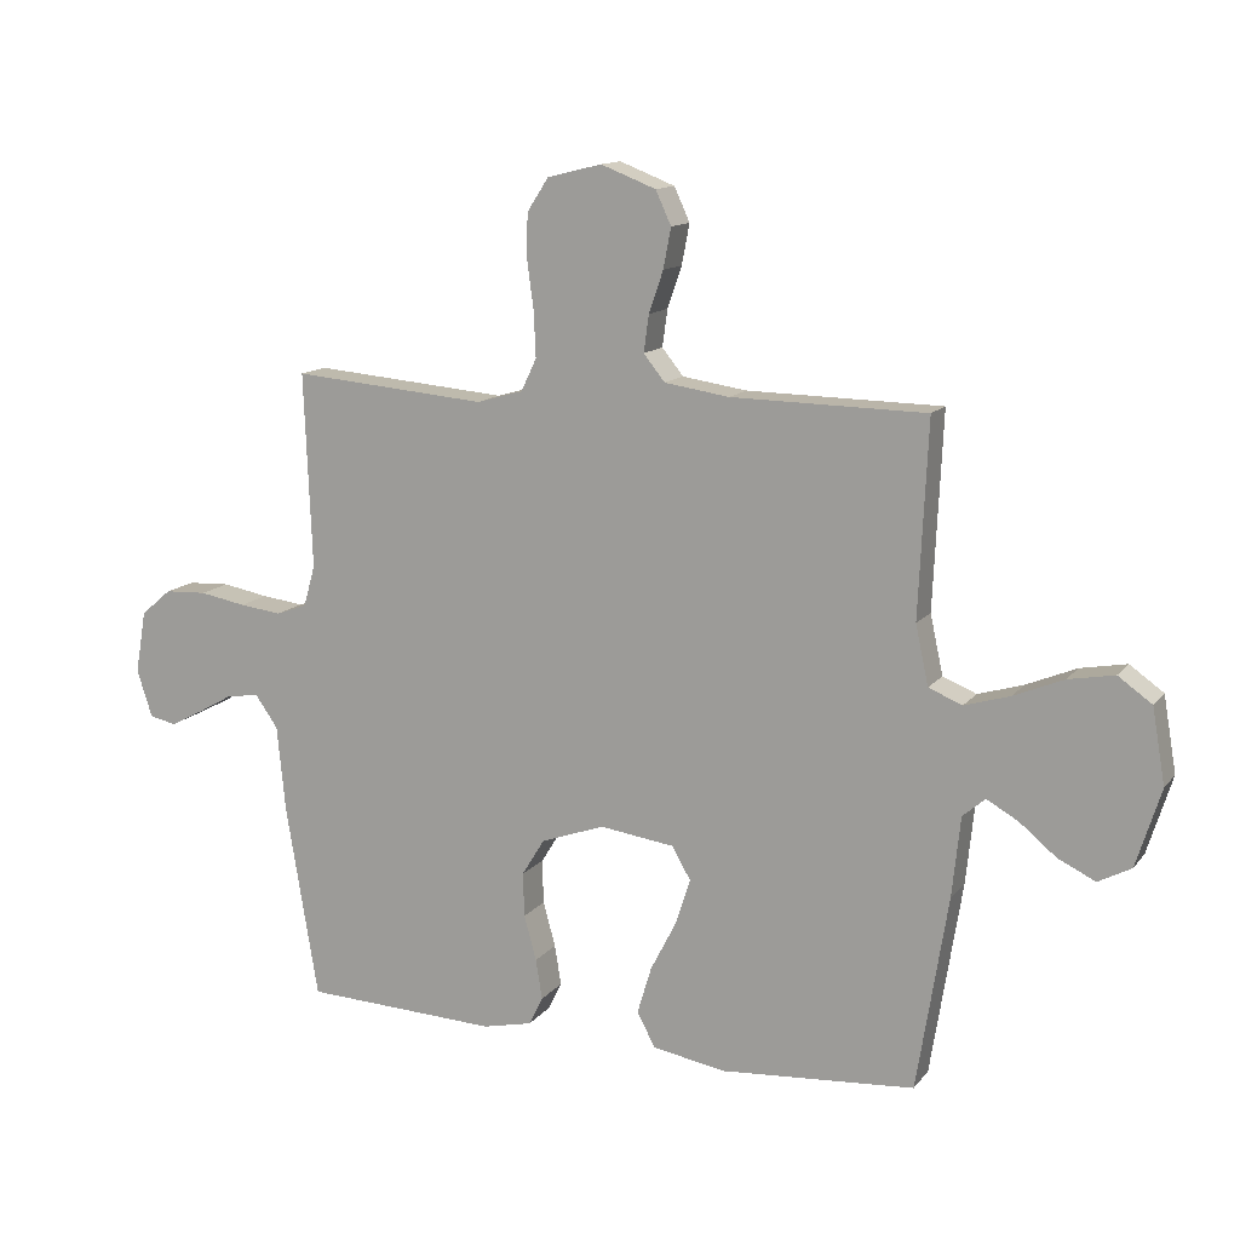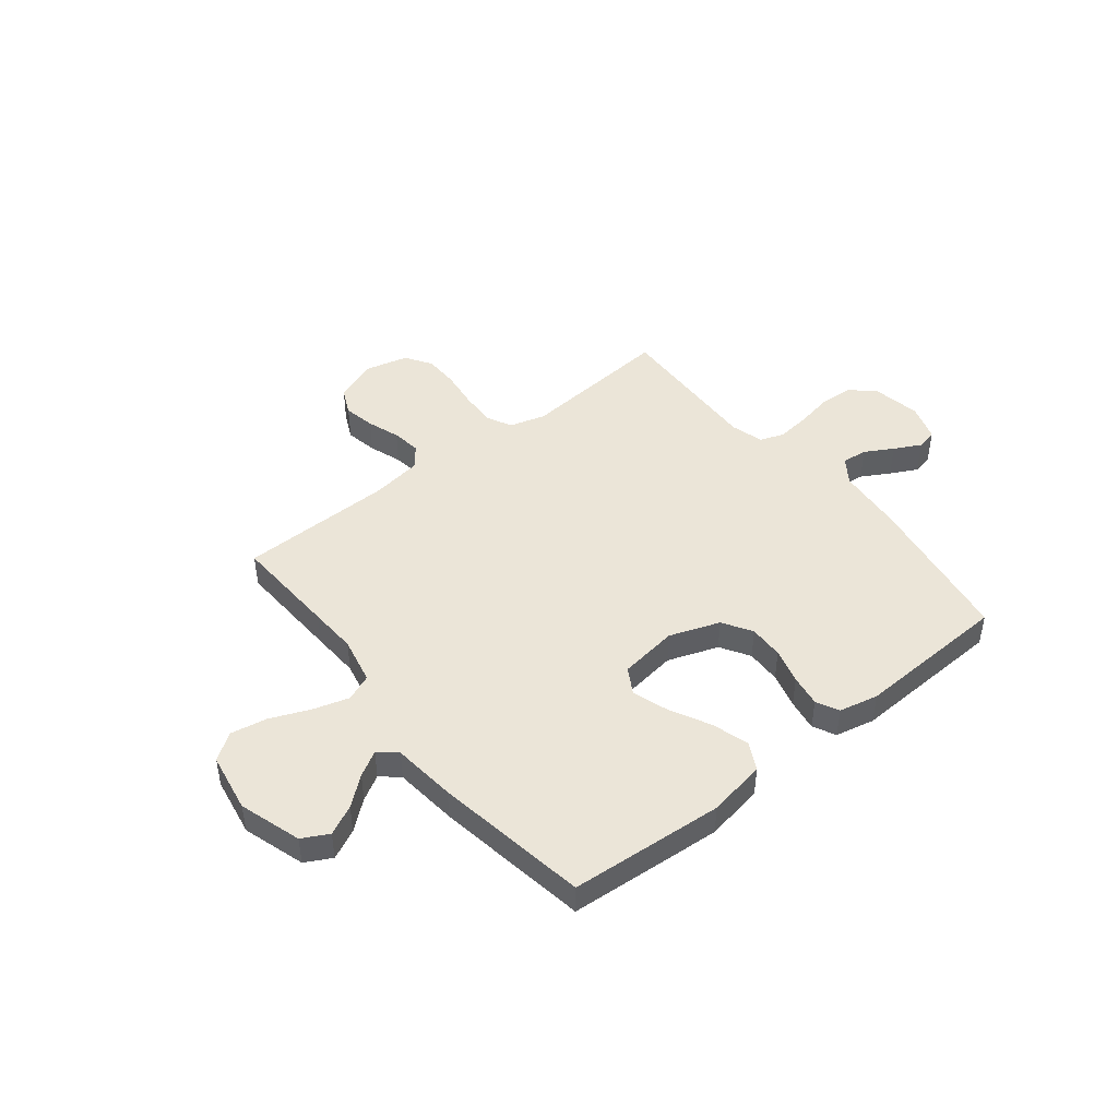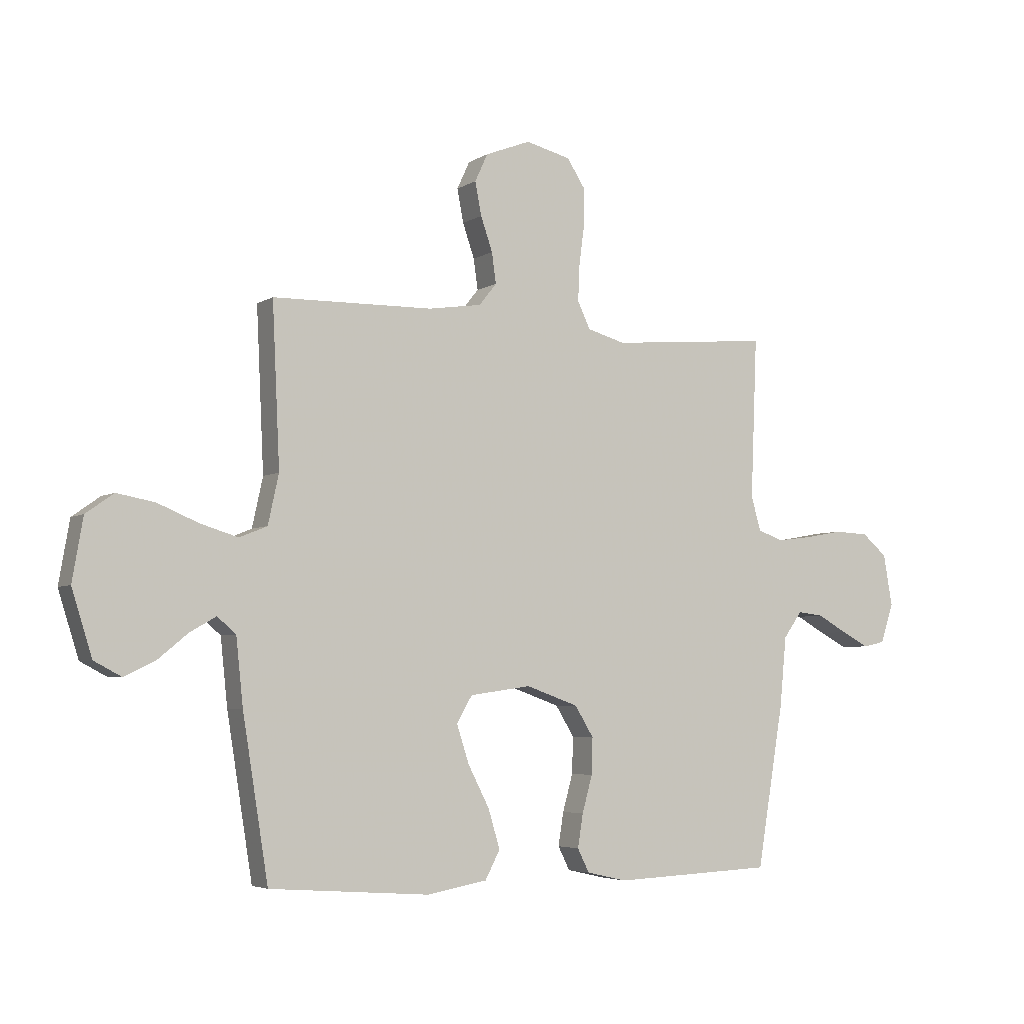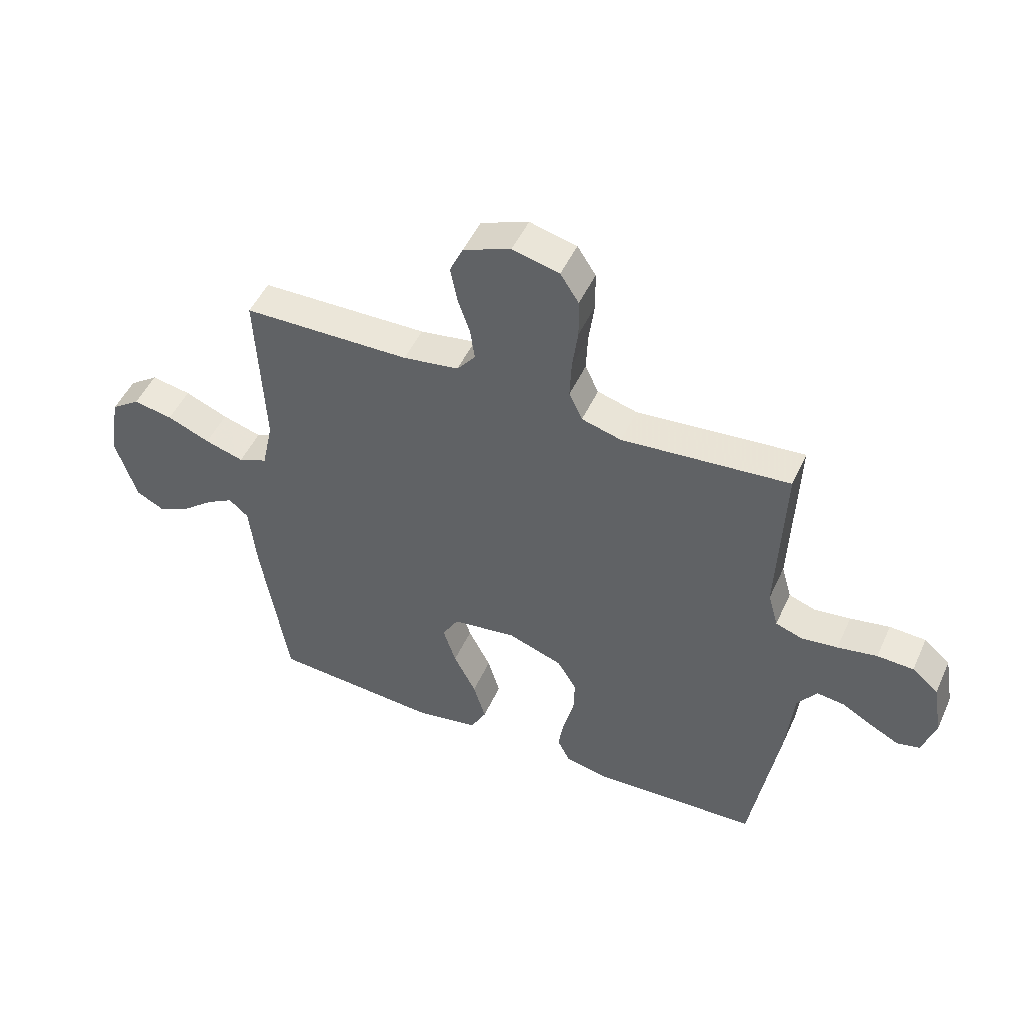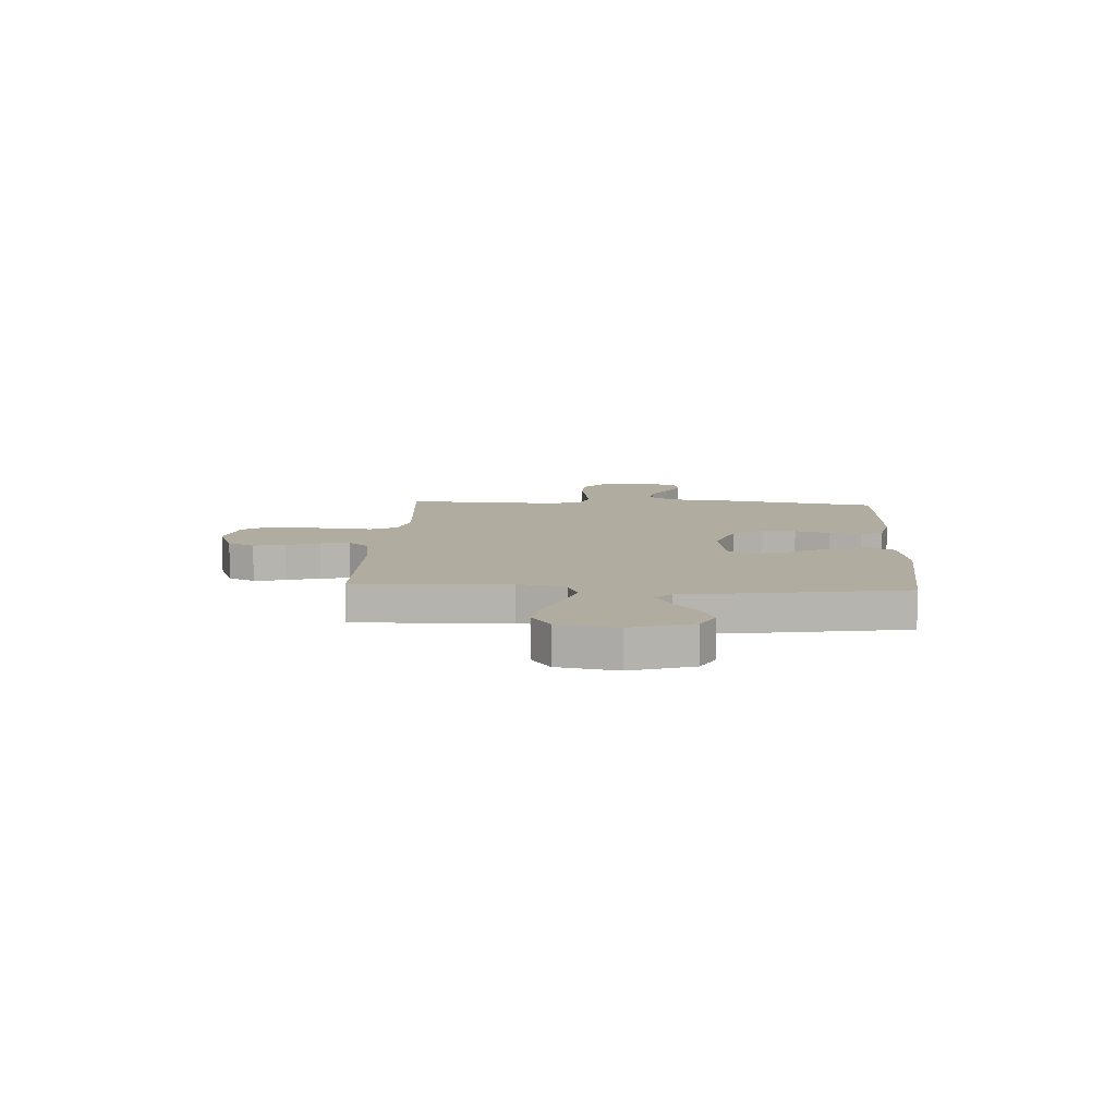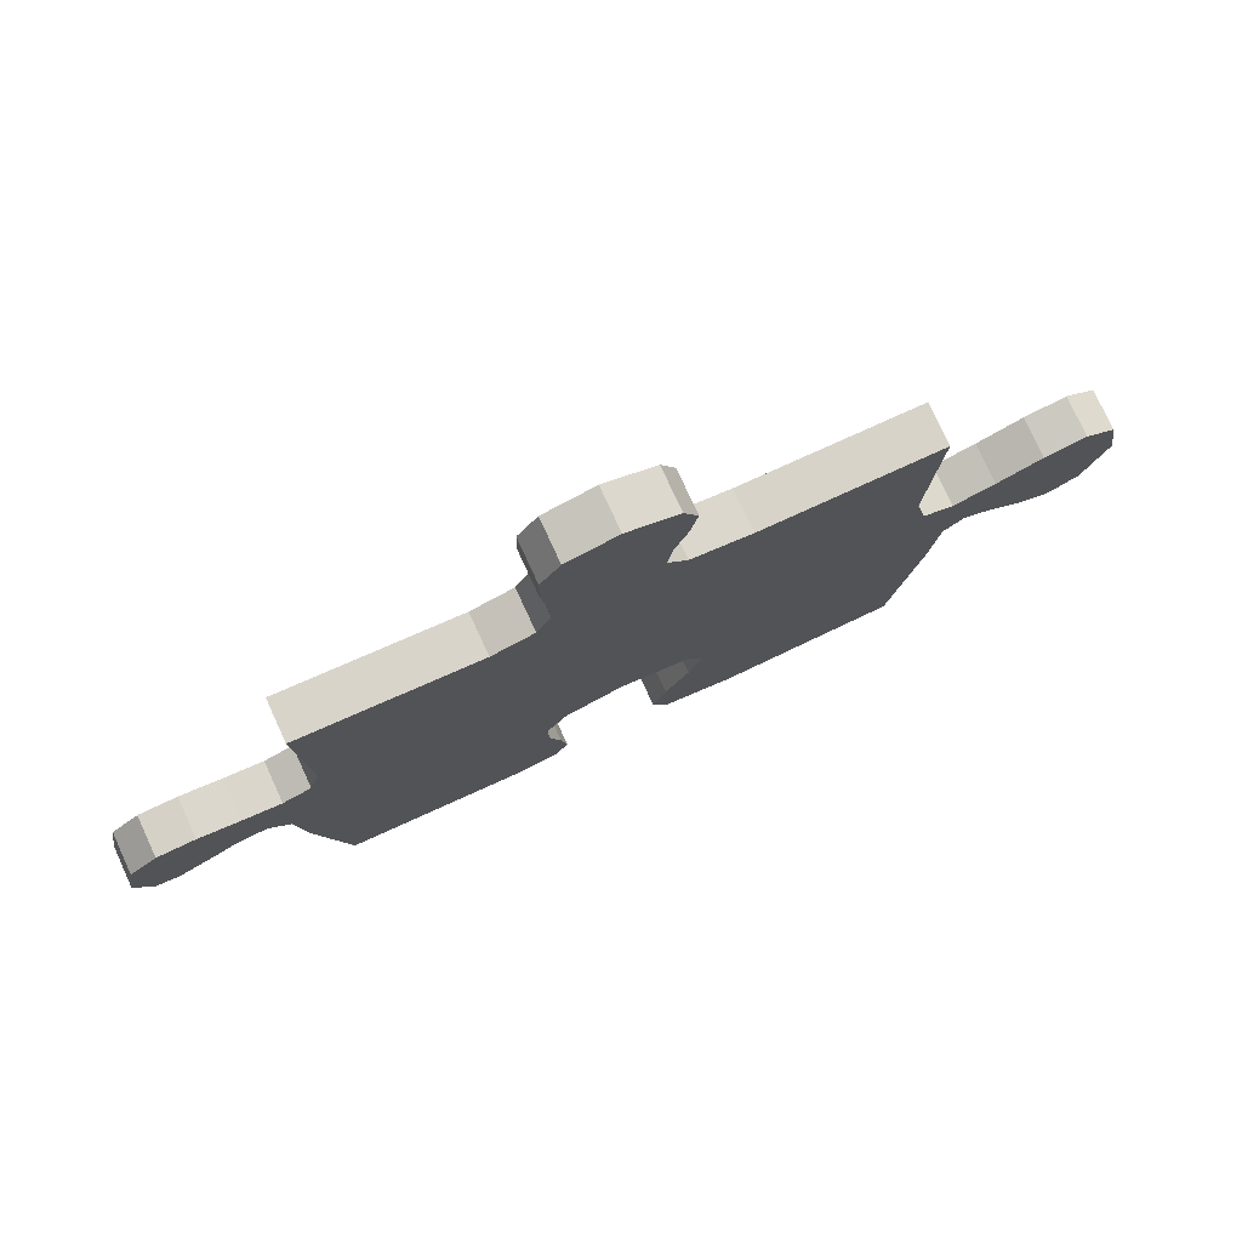
<metadata>
{"format":"obj","ext":"obj","renderer":"f3d","projection":"perspective","resolution":1024,"background":"white","views":[{"elev":13.0,"azim":23.5,"up":"+Z"},{"elev":45.6,"azim":141.4,"up":"+Y"},{"elev":-4.6,"azim":151.1,"up":"+Z"},{"elev":49.0,"azim":-156.1,"up":"+Z"},{"elev":9.9,"azim":93.4,"up":"+Y"},{"elev":77.5,"azim":-24.7,"up":"+Z"}]}
</metadata>
<code>
v 0.5 0.07 -0.5
v 0.2 0.07 -0.522
v 0.087 0.07 -0.502
v 0.059 0.07 -0.449
v 0.081 0.07 -0.376
v 0.121 0.07 -0.298
v 0.144 0.07 -0.227
v 0.115 0.07 -0.177
v 0 0.07 -0.161
v -0.098 0.07 -0.196
v -0.133 0.07 -0.253
v -0.131 0.07 -0.321
v -0.112 0.07 -0.39
v -0.102 0.07 -0.452
v -0.124 0.07 -0.496
v -0.2 0.07 -0.513
v -0.5 0.07 -0.5
v -0.55 0.07 -0.2
v -0.563 0.07 -0.067
v -0.598 0.07 -0.018
v -0.647 0.07 -0.024
v -0.702 0.07 -0.055
v -0.754 0.07 -0.082
v -0.795 0.07 -0.073
v -0.819 0.07 0
v -0.802 0.07 0.097
v -0.755 0.07 0.137
v -0.69 0.07 0.14
v -0.619 0.07 0.127
v -0.554 0.07 0.119
v -0.506 0.07 0.136
v -0.488 0.07 0.2
v -0.5 0.07 0.5
v -0.2 0.07 0.474
v -0.129 0.07 0.494
v -0.105 0.07 0.544
v -0.108 0.07 0.613
v -0.118 0.07 0.688
v -0.117 0.07 0.757
v -0.084 0.07 0.808
v 0 0.07 0.829
v 0.085 0.07 0.796
v 0.109 0.07 0.744
v 0.097 0.07 0.682
v 0.075 0.07 0.618
v 0.067 0.07 0.561
v 0.1 0.07 0.52
v 0.2 0.07 0.505
v 0.5 0.07 0.5
v 0.486 0.07 0.2
v 0.506 0.07 0.108
v 0.558 0.07 0.087
v 0.628 0.07 0.108
v 0.705 0.07 0.14
v 0.776 0.07 0.153
v 0.828 0.07 0.116
v 0.848 0.07 0
v 0.81 0.07 -0.121
v 0.759 0.07 -0.148
v 0.701 0.07 -0.12
v 0.645 0.07 -0.074
v 0.596 0.07 -0.046
v 0.561 0.07 -0.076
v 0.548 0.07 -0.2
v 0.5 0 -0.5
v 0.2 0 -0.522
v 0.087 0 -0.502
v 0.059 0 -0.449
v 0.081 0 -0.376
v 0.121 0 -0.298
v 0.144 0 -0.227
v 0.115 0 -0.177
v 0 0 -0.161
v -0.098 0 -0.196
v -0.133 0 -0.253
v -0.131 0 -0.321
v -0.112 0 -0.39
v -0.102 0 -0.452
v -0.124 0 -0.496
v -0.2 0 -0.513
v -0.5 0 -0.5
v -0.55 0 -0.2
v -0.563 0 -0.067
v -0.598 0 -0.018
v -0.647 0 -0.024
v -0.702 0 -0.055
v -0.754 0 -0.082
v -0.795 0 -0.073
v -0.819 0 0
v -0.802 0 0.097
v -0.755 0 0.137
v -0.69 0 0.14
v -0.619 0 0.127
v -0.554 0 0.119
v -0.506 0 0.136
v -0.488 0 0.2
v -0.5 0 0.5
v -0.2 0 0.474
v -0.129 0 0.494
v -0.105 0 0.544
v -0.108 0 0.613
v -0.118 0 0.688
v -0.117 0 0.757
v -0.084 0 0.808
v 0 0 0.829
v 0.085 0 0.796
v 0.109 0 0.744
v 0.097 0 0.682
v 0.075 0 0.618
v 0.067 0 0.561
v 0.1 0 0.52
v 0.2 0 0.505
v 0.5 0 0.5
v 0.486 0 0.2
v 0.506 0 0.108
v 0.558 0 0.087
v 0.628 0 0.108
v 0.705 0 0.14
v 0.776 0 0.153
v 0.828 0 0.116
v 0.848 0 0
v 0.81 0 -0.121
v 0.759 0 -0.148
v 0.701 0 -0.12
v 0.645 0 -0.074
v 0.596 0 -0.046
v 0.561 0 -0.076
v 0.548 0 -0.2
f 63 64 1 2
f 58 59 60 61
f 58 61 62
f 57 58 62
f 56 57 62
f 53 54 55 56
f 52 53 56 62
f 51 52 62 63
f 48 49 50
f 47 48 50 51
f 42 43 44 45
f 42 45 46
f 41 42 46
f 40 41 46
f 37 38 39 40
f 36 37 40 46
f 35 36 46 47
f 32 33 34
f 31 32 34 35
f 26 27 28 29
f 26 29 30
f 25 26 30
f 24 25 30 31
f 21 22 23 24
f 16 17 18 19
f 16 19 20
f 15 16 20
f 12 13 14 15
f 12 15 20
f 11 12 20
f 10 11 20
f 9 10 20
f 8 9 20
f 3 4 5 6
f 3 6 7
f 2 3 7
f 63 2 7
f 51 63 7 8
f 31 35 47 51
f 31 51 8 20
f 21 24 31
f 20 21 31
f 66 65 128 127
f 125 124 123 122
f 126 125 122
f 126 122 121
f 126 121 120
f 120 119 118 117
f 126 120 117 116
f 127 126 116 115
f 114 113 112
f 115 114 112 111
f 109 108 107 106
f 110 109 106
f 110 106 105
f 110 105 104
f 104 103 102 101
f 110 104 101 100
f 111 110 100 99
f 98 97 96
f 99 98 96 95
f 93 92 91 90
f 94 93 90
f 94 90 89
f 95 94 89 88
f 88 87 86 85
f 83 82 81 80
f 84 83 80
f 84 80 79
f 79 78 77 76
f 84 79 76
f 84 76 75
f 84 75 74
f 84 74 73
f 84 73 72
f 70 69 68 67
f 71 70 67
f 71 67 66
f 71 66 127
f 72 71 127 115
f 115 111 99 95
f 84 72 115 95
f 95 88 85
f 95 85 84
f 1 65 66 2
f 2 66 67 3
f 3 67 68 4
f 4 68 69 5
f 5 69 70 6
f 6 70 71 7
f 7 71 72 8
f 8 72 73 9
f 9 73 74 10
f 10 74 75 11
f 11 75 76 12
f 12 76 77 13
f 13 77 78 14
f 14 78 79 15
f 15 79 80 16
f 16 80 81 17
f 17 81 82 18
f 18 82 83 19
f 19 83 84 20
f 20 84 85 21
f 21 85 86 22
f 22 86 87 23
f 23 87 88 24
f 24 88 89 25
f 25 89 90 26
f 26 90 91 27
f 27 91 92 28
f 28 92 93 29
f 29 93 94 30
f 30 94 95 31
f 31 95 96 32
f 32 96 97 33
f 33 97 98 34
f 34 98 99 35
f 35 99 100 36
f 36 100 101 37
f 37 101 102 38
f 38 102 103 39
f 39 103 104 40
f 40 104 105 41
f 41 105 106 42
f 42 106 107 43
f 43 107 108 44
f 44 108 109 45
f 45 109 110 46
f 46 110 111 47
f 47 111 112 48
f 48 112 113 49
f 49 113 114 50
f 50 114 115 51
f 51 115 116 52
f 52 116 117 53
f 53 117 118 54
f 54 118 119 55
f 55 119 120 56
f 56 120 121 57
f 57 121 122 58
f 58 122 123 59
f 59 123 124 60
f 60 124 125 61
f 61 125 126 62
f 62 126 127 63
f 63 127 128 64
f 64 128 65 1

</code>
